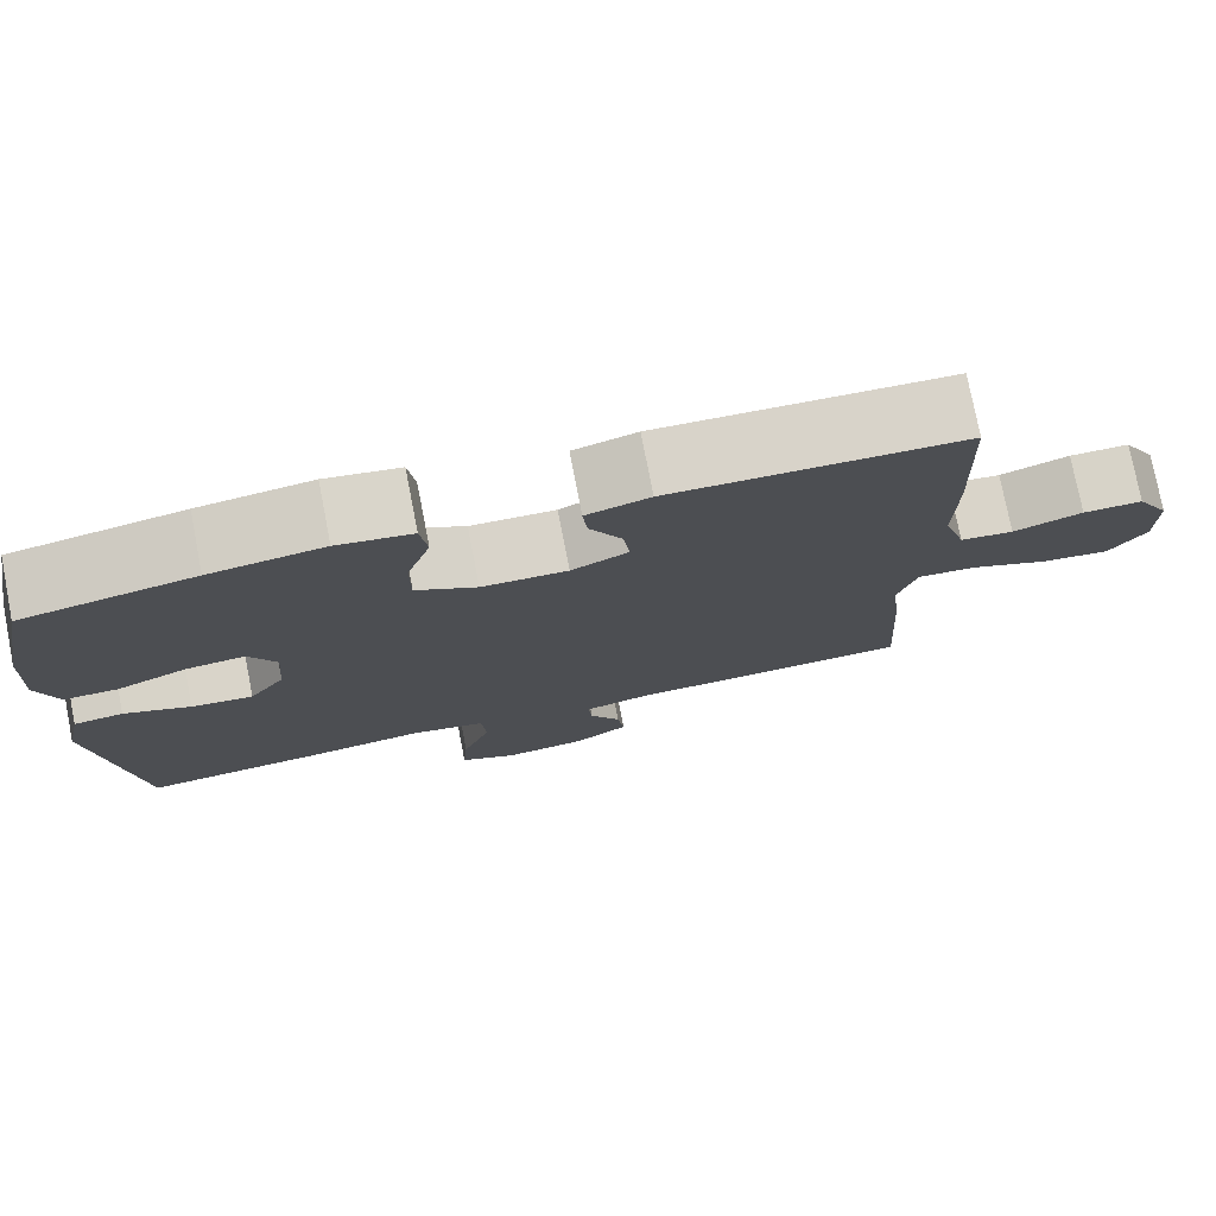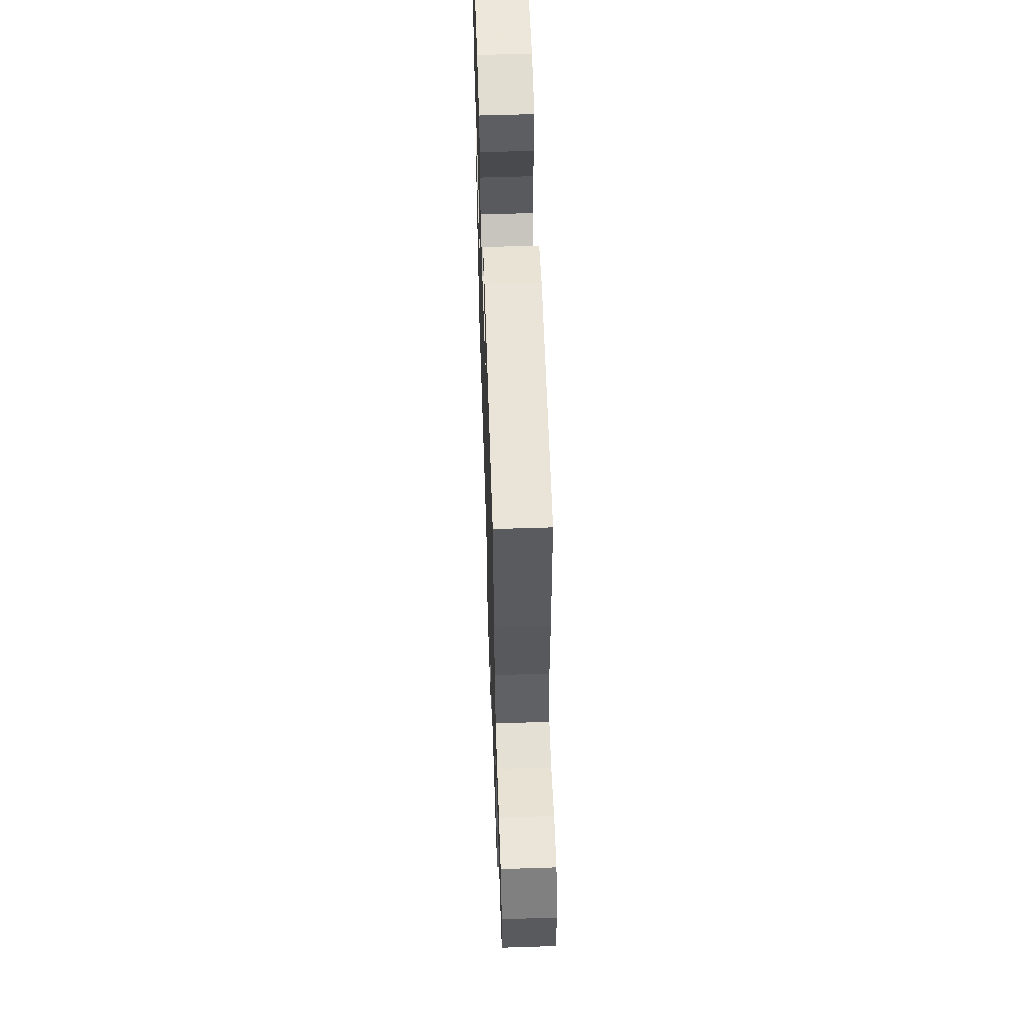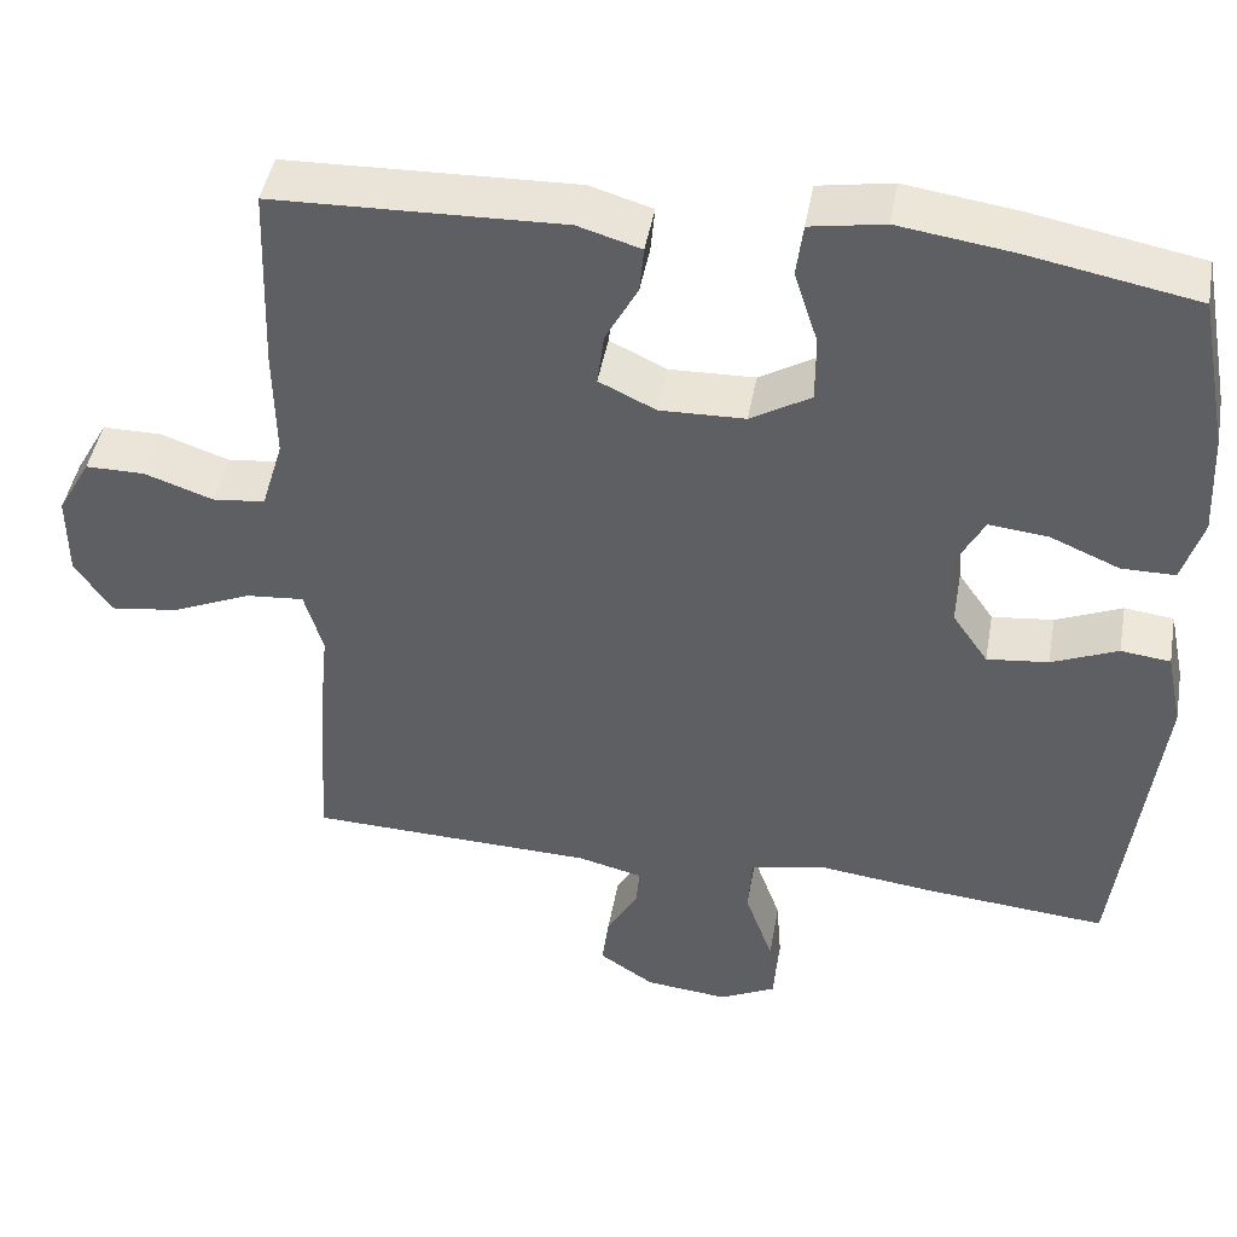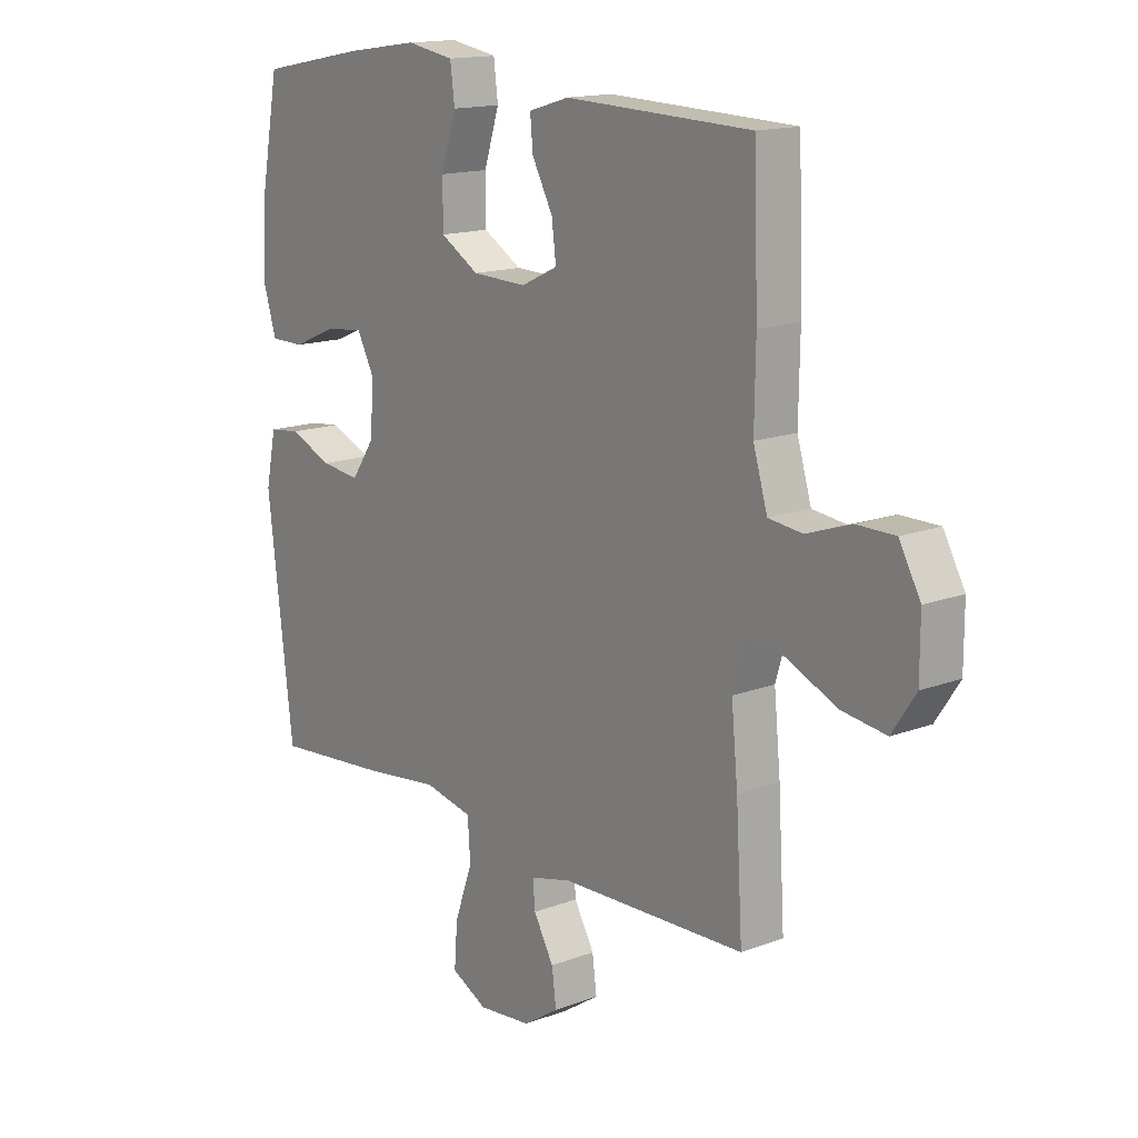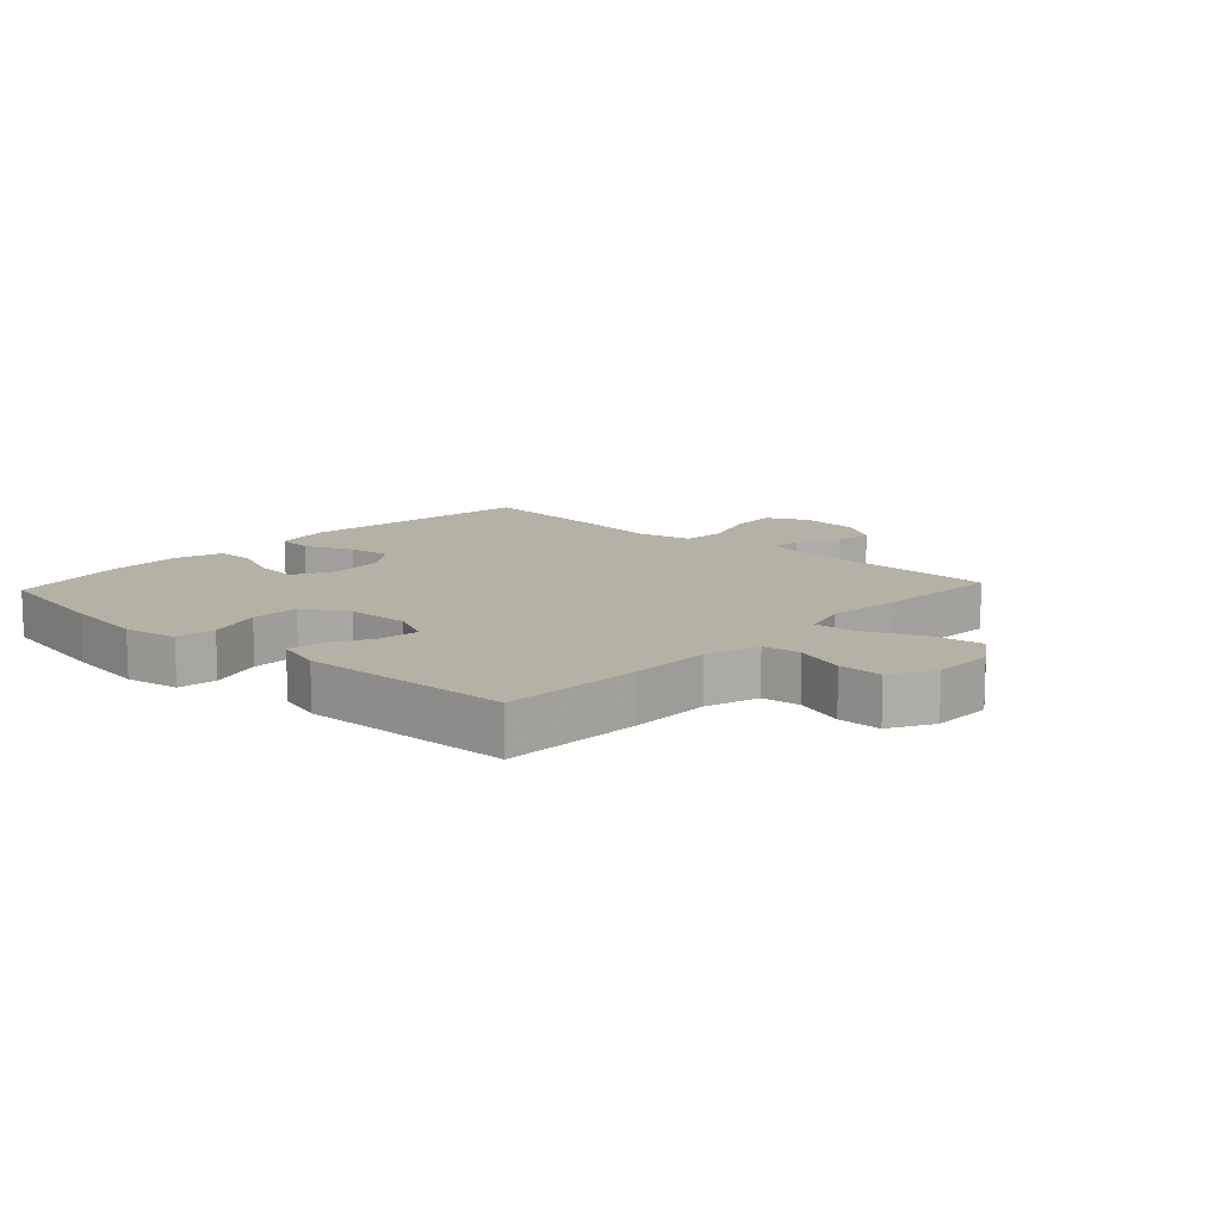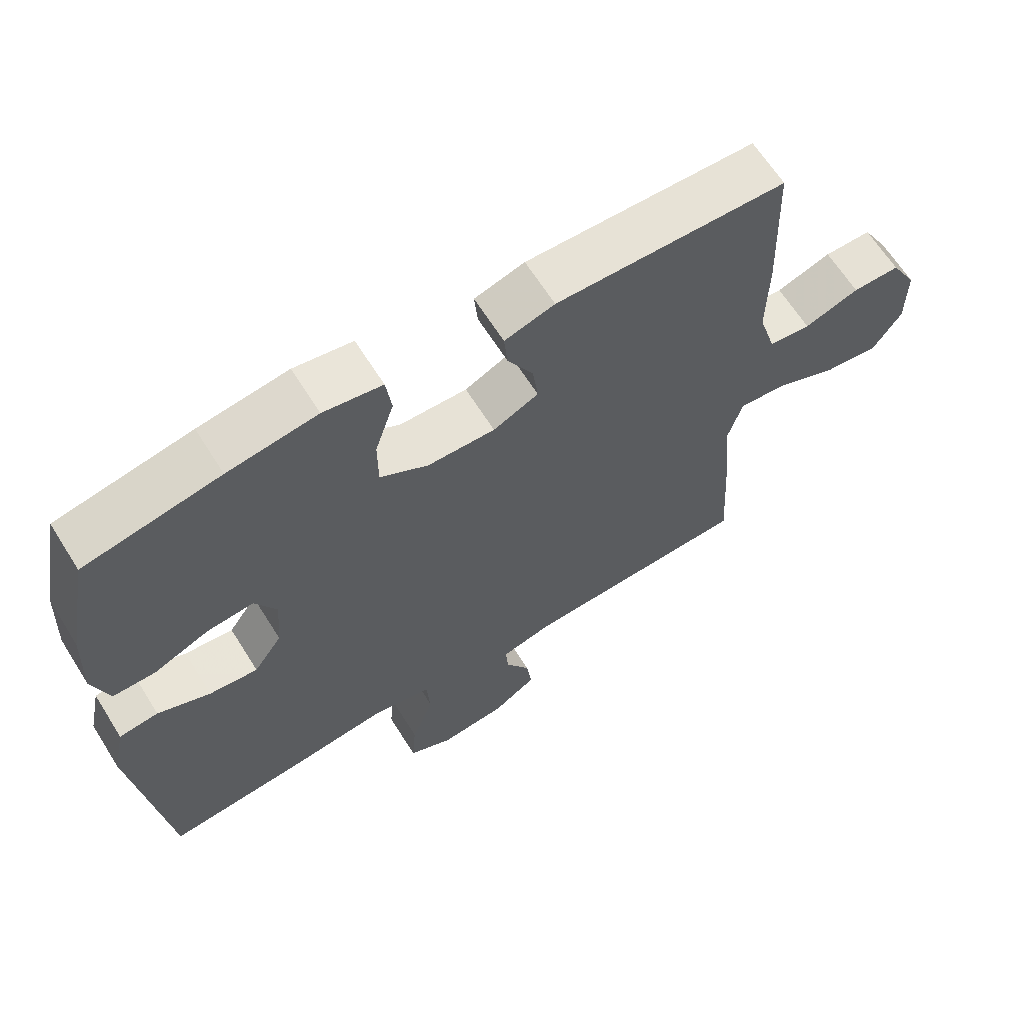
<metadata>
{"format":"obj","ext":"obj","renderer":"f3d","projection":"perspective","resolution":1024,"background":"white","views":[{"elev":76.9,"azim":-11.1,"up":"+Z"},{"elev":59.1,"azim":88.1,"up":"+Z"},{"elev":45.3,"azim":-169.9,"up":"+Z"},{"elev":15.2,"azim":51.4,"up":"+Z"},{"elev":11.9,"azim":42.7,"up":"+Y"},{"elev":64.7,"azim":-32.1,"up":"+Z"}]}
</metadata>
<code>
v 0.5 0.07 0.5
v 0.508 0.07 0.274
v 0.506 0.07 0.142
v 0.532 0.07 0.055
v 0.594 0.07 0.048
v 0.675 0.07 0.076
v 0.745 0.07 0.076
v 0.784 0.07 0.006
v 0.784 0.07 -0.093
v 0.741 0.07 -0.158
v 0.66 0.07 -0.147
v 0.567 0.07 -0.106
v 0.498 0.07 -0.1
v 0.476 0.07 -0.176
v 0.488 0.07 -0.298
v 0.5 0.07 -0.5
v 0.161 0.07 -0.511
v 0.085 0.07 -0.53
v 0.089 0.07 -0.578
v 0.126 0.07 -0.643
v 0.134 0.07 -0.705
v 0.069 0.07 -0.748
v -0.029 0.07 -0.758
v -0.095 0.07 -0.725
v -0.089 0.07 -0.647
v -0.056 0.07 -0.554
v -0.061 0.07 -0.483
v -0.149 0.07 -0.464
v -0.286 0.07 -0.481
v -0.5 0.07 -0.5
v -0.547 0.07 -0.112
v -0.528 0.07 -0.021
v -0.47 0.07 -0.014
v -0.392 0.07 -0.047
v -0.32 0.07 -0.055
v -0.278 0.07 0.006
v -0.271 0.07 0.096
v -0.303 0.07 0.157
v -0.372 0.07 0.15
v -0.454 0.07 0.115
v -0.517 0.07 0.115
v -0.541 0.07 0.193
v -0.535 0.07 0.315
v -0.5 0.07 0.5
v -0.301 0.07 0.538
v -0.169 0.07 0.557
v -0.082 0.07 0.542
v -0.074 0.07 0.479
v -0.102 0.07 0.392
v -0.102 0.07 0.313
v -0.031 0.07 0.271
v 0.069 0.07 0.268
v 0.136 0.07 0.3
v 0.128 0.07 0.363
v 0.09 0.07 0.434
v 0.085 0.07 0.489
v 0.159 0.07 0.511
v 0.5 0 0.5
v 0.508 0 0.274
v 0.506 0 0.142
v 0.532 0 0.055
v 0.594 0 0.048
v 0.675 0 0.076
v 0.745 0 0.076
v 0.784 0 0.006
v 0.784 0 -0.093
v 0.741 0 -0.158
v 0.66 0 -0.147
v 0.567 0 -0.106
v 0.498 0 -0.1
v 0.476 0 -0.176
v 0.488 0 -0.298
v 0.5 0 -0.5
v 0.161 0 -0.511
v 0.085 0 -0.53
v 0.089 0 -0.578
v 0.126 0 -0.643
v 0.134 0 -0.705
v 0.069 0 -0.748
v -0.029 0 -0.758
v -0.095 0 -0.725
v -0.089 0 -0.647
v -0.056 0 -0.554
v -0.061 0 -0.483
v -0.149 0 -0.464
v -0.286 0 -0.481
v -0.5 0 -0.5
v -0.547 0 -0.112
v -0.528 0 -0.021
v -0.47 0 -0.014
v -0.392 0 -0.047
v -0.32 0 -0.055
v -0.278 0 0.006
v -0.271 0 0.096
v -0.303 0 0.157
v -0.372 0 0.15
v -0.454 0 0.115
v -0.517 0 0.115
v -0.541 0 0.193
v -0.535 0 0.315
v -0.5 0 0.5
v -0.301 0 0.538
v -0.169 0 0.557
v -0.082 0 0.542
v -0.074 0 0.479
v -0.102 0 0.392
v -0.102 0 0.313
v -0.031 0 0.271
v 0.069 0 0.268
v 0.136 0 0.3
v 0.128 0 0.363
v 0.09 0 0.434
v 0.085 0 0.489
v 0.159 0 0.511
f 1 2 3
f 57 1 3
f 56 57 3
f 55 56 3
f 54 55 3
f 53 54 3 4
f 52 53 4
f 51 52 4
f 47 48 49
f 46 47 49
f 45 46 49
f 44 45 49
f 43 44 49
f 42 43 49
f 41 42 49
f 40 41 49
f 39 40 49
f 38 39 49 50
f 37 38 50 51
f 32 33 34
f 31 32 34
f 30 31 34
f 29 30 34
f 28 29 34
f 27 28 34 35
f 24 25 26
f 23 24 26
f 22 23 26
f 21 22 26
f 20 21 26
f 19 20 26
f 18 19 26 27
f 27 35 36
f 18 27 36
f 17 18 36
f 36 37 51
f 17 36 51
f 16 17 51
f 15 16 51
f 14 15 51
f 10 11 12
f 9 10 12
f 8 9 12
f 7 8 12
f 6 7 12
f 5 6 12
f 13 14 51 4
f 4 5 12 13
f 60 59 58
f 60 58 114
f 60 114 113
f 60 113 112
f 60 112 111
f 61 60 111 110
f 61 110 109
f 61 109 108
f 106 105 104
f 106 104 103
f 106 103 102
f 106 102 101
f 106 101 100
f 106 100 99
f 106 99 98
f 106 98 97
f 106 97 96
f 107 106 96 95
f 108 107 95 94
f 91 90 89
f 91 89 88
f 91 88 87
f 91 87 86
f 91 86 85
f 92 91 85 84
f 83 82 81
f 83 81 80
f 83 80 79
f 83 79 78
f 83 78 77
f 83 77 76
f 84 83 76 75
f 93 92 84
f 93 84 75
f 93 75 74
f 108 94 93
f 108 93 74
f 108 74 73
f 108 73 72
f 108 72 71
f 69 68 67
f 69 67 66
f 69 66 65
f 69 65 64
f 69 64 63
f 69 63 62
f 61 108 71 70
f 70 69 62 61
f 1 58 59 2
f 2 59 60 3
f 3 60 61 4
f 4 61 62 5
f 5 62 63 6
f 6 63 64 7
f 7 64 65 8
f 8 65 66 9
f 9 66 67 10
f 10 67 68 11
f 11 68 69 12
f 12 69 70 13
f 13 70 71 14
f 14 71 72 15
f 15 72 73 16
f 16 73 74 17
f 17 74 75 18
f 18 75 76 19
f 19 76 77 20
f 20 77 78 21
f 21 78 79 22
f 22 79 80 23
f 23 80 81 24
f 24 81 82 25
f 25 82 83 26
f 26 83 84 27
f 27 84 85 28
f 28 85 86 29
f 29 86 87 30
f 30 87 88 31
f 31 88 89 32
f 32 89 90 33
f 33 90 91 34
f 34 91 92 35
f 35 92 93 36
f 36 93 94 37
f 37 94 95 38
f 38 95 96 39
f 39 96 97 40
f 40 97 98 41
f 41 98 99 42
f 42 99 100 43
f 43 100 101 44
f 44 101 102 45
f 45 102 103 46
f 46 103 104 47
f 47 104 105 48
f 48 105 106 49
f 49 106 107 50
f 50 107 108 51
f 51 108 109 52
f 52 109 110 53
f 53 110 111 54
f 54 111 112 55
f 55 112 113 56
f 56 113 114 57
f 57 114 58 1

</code>
